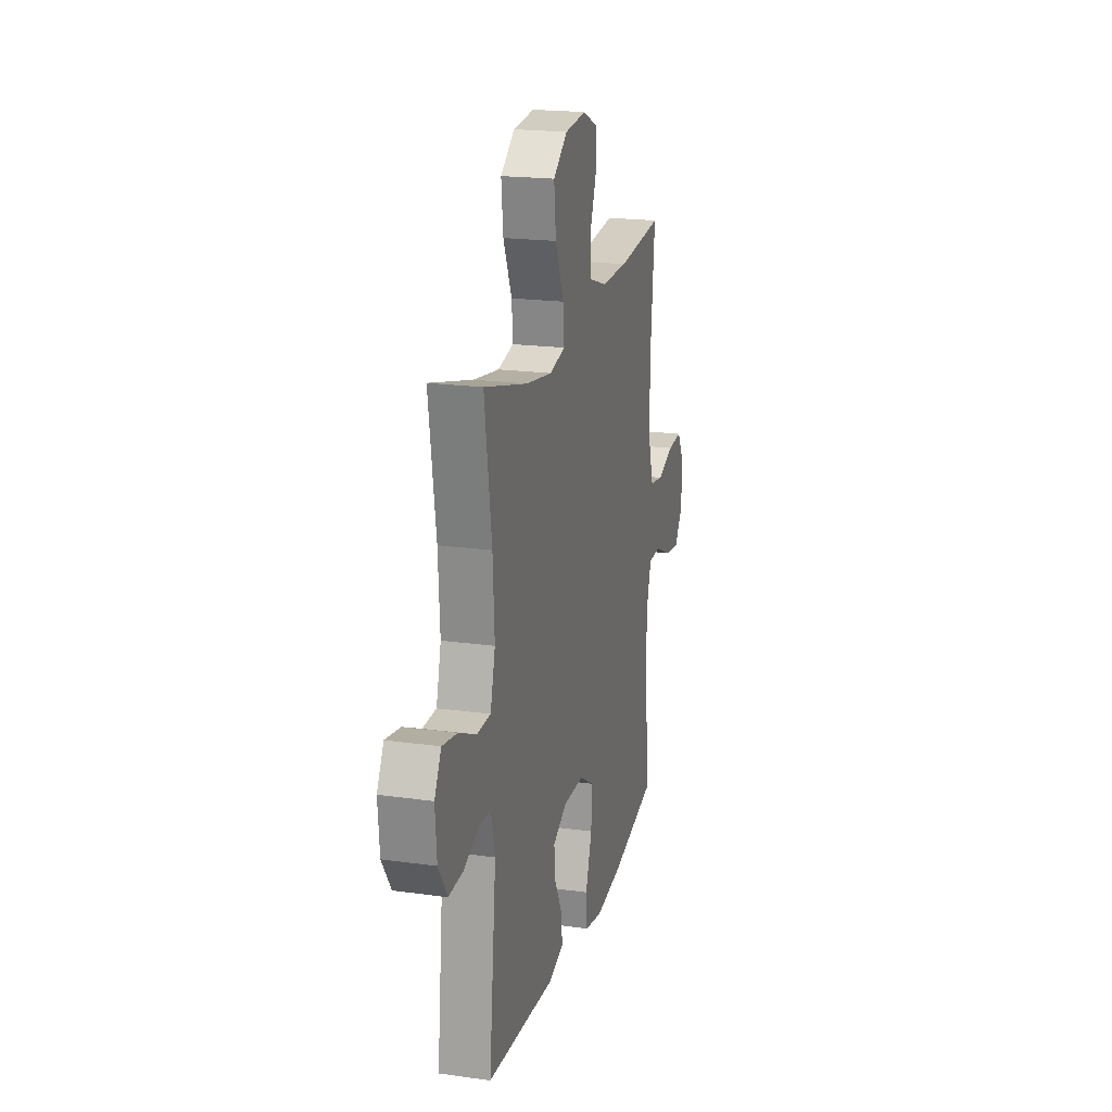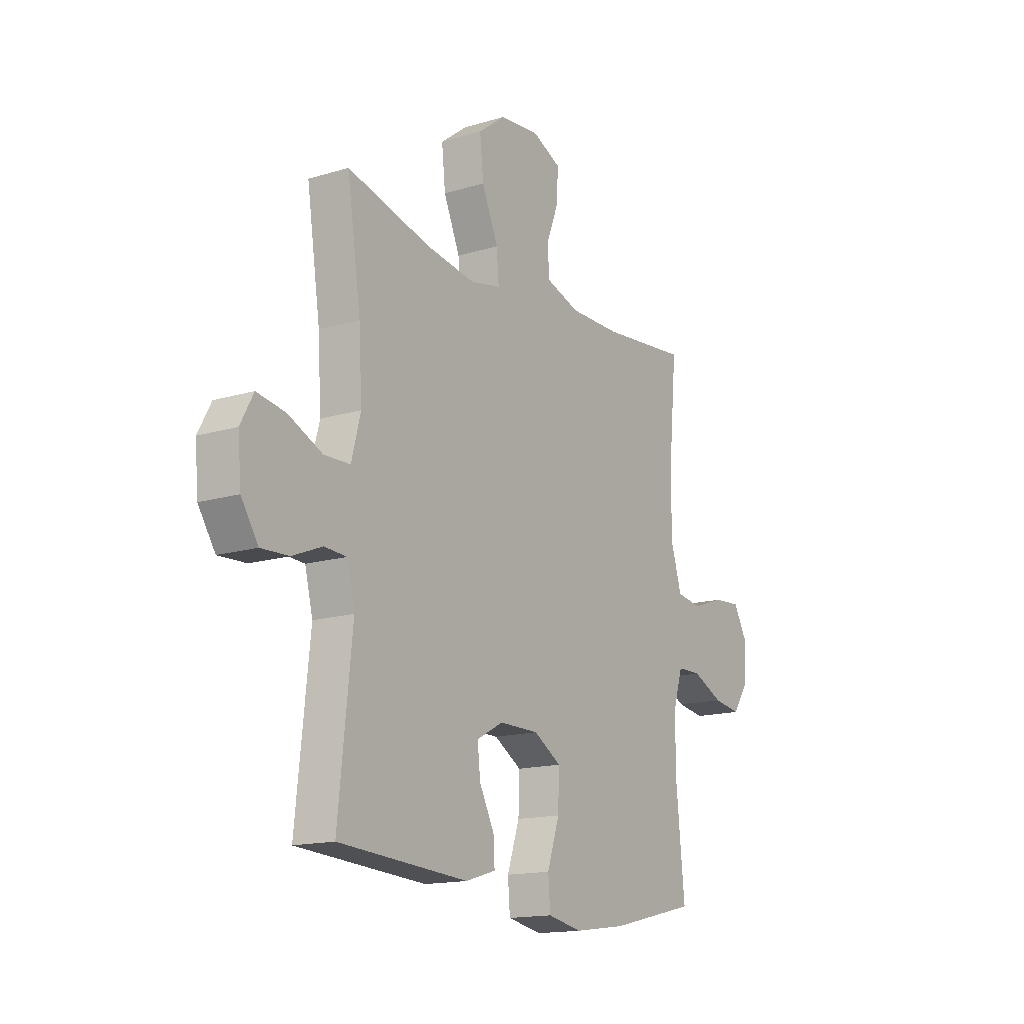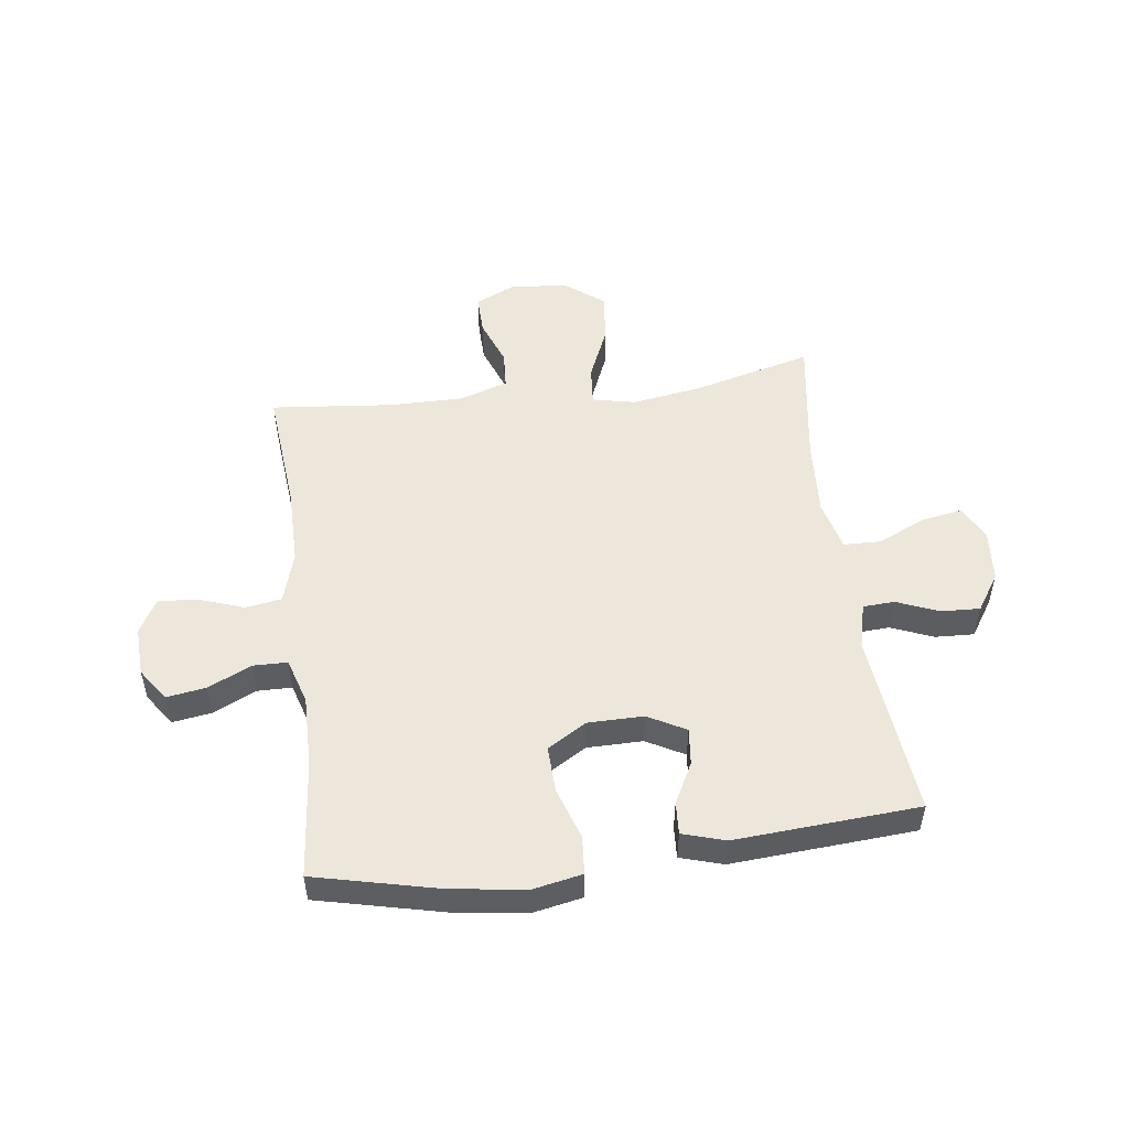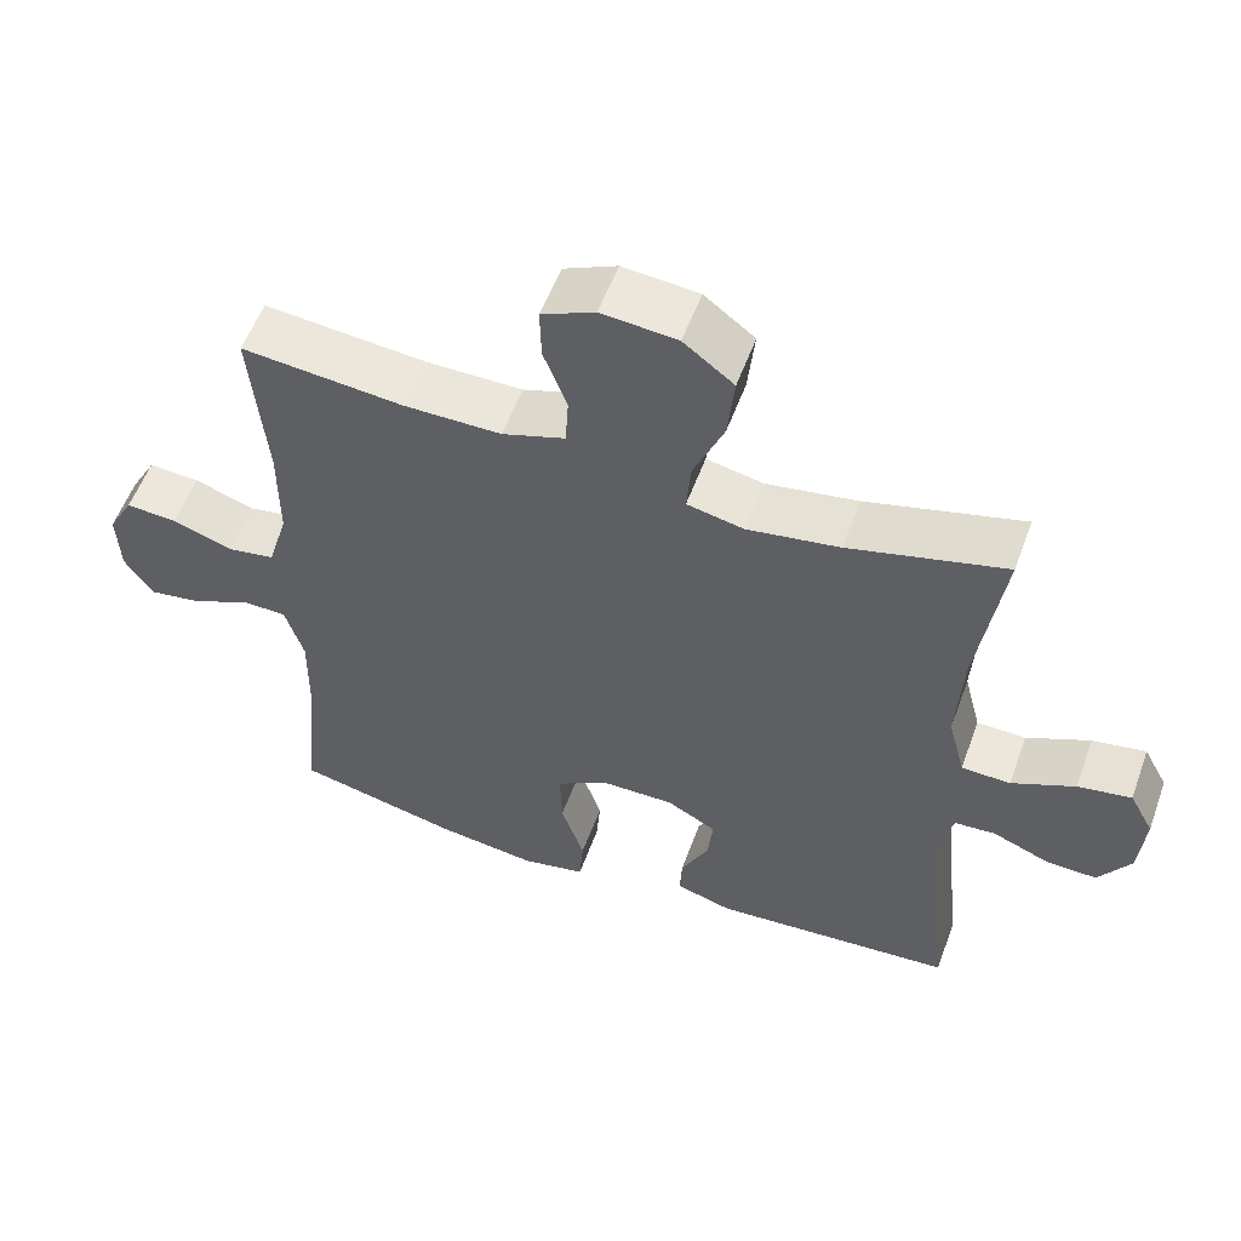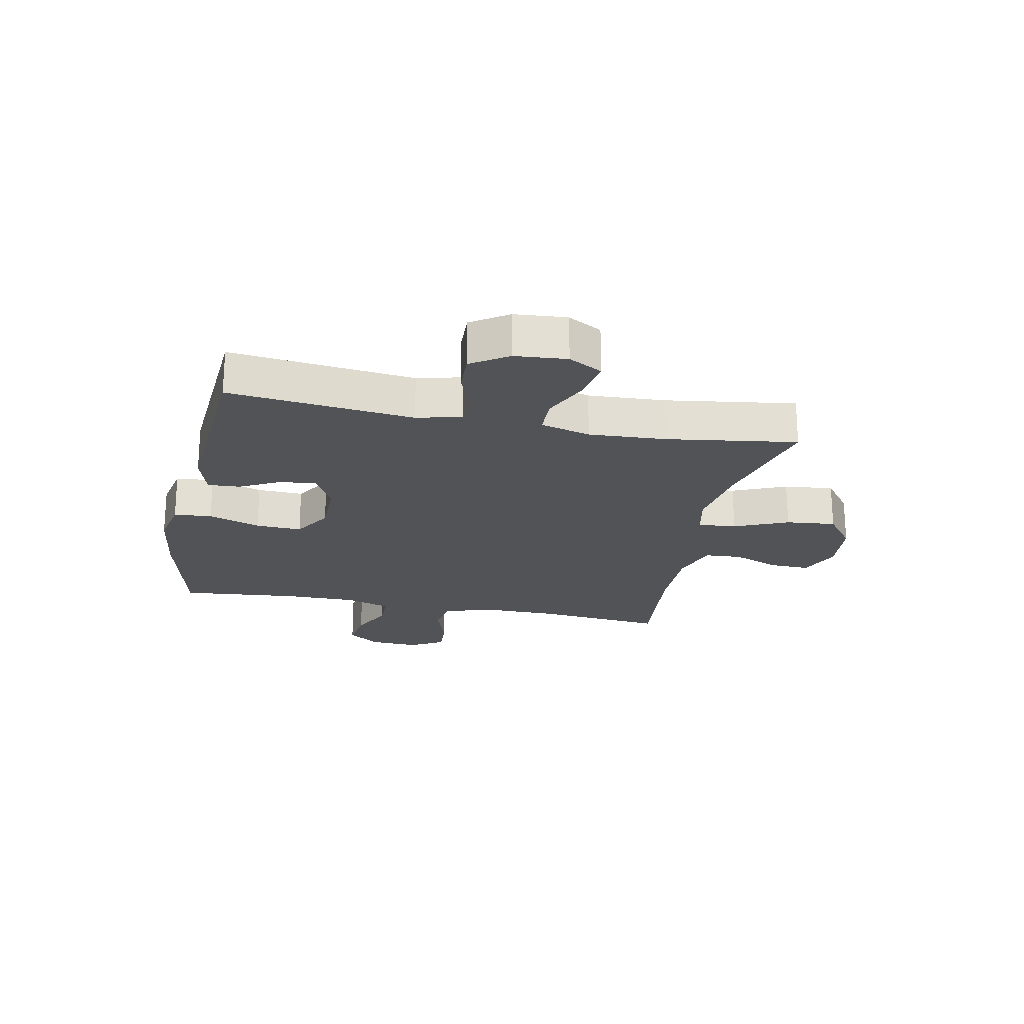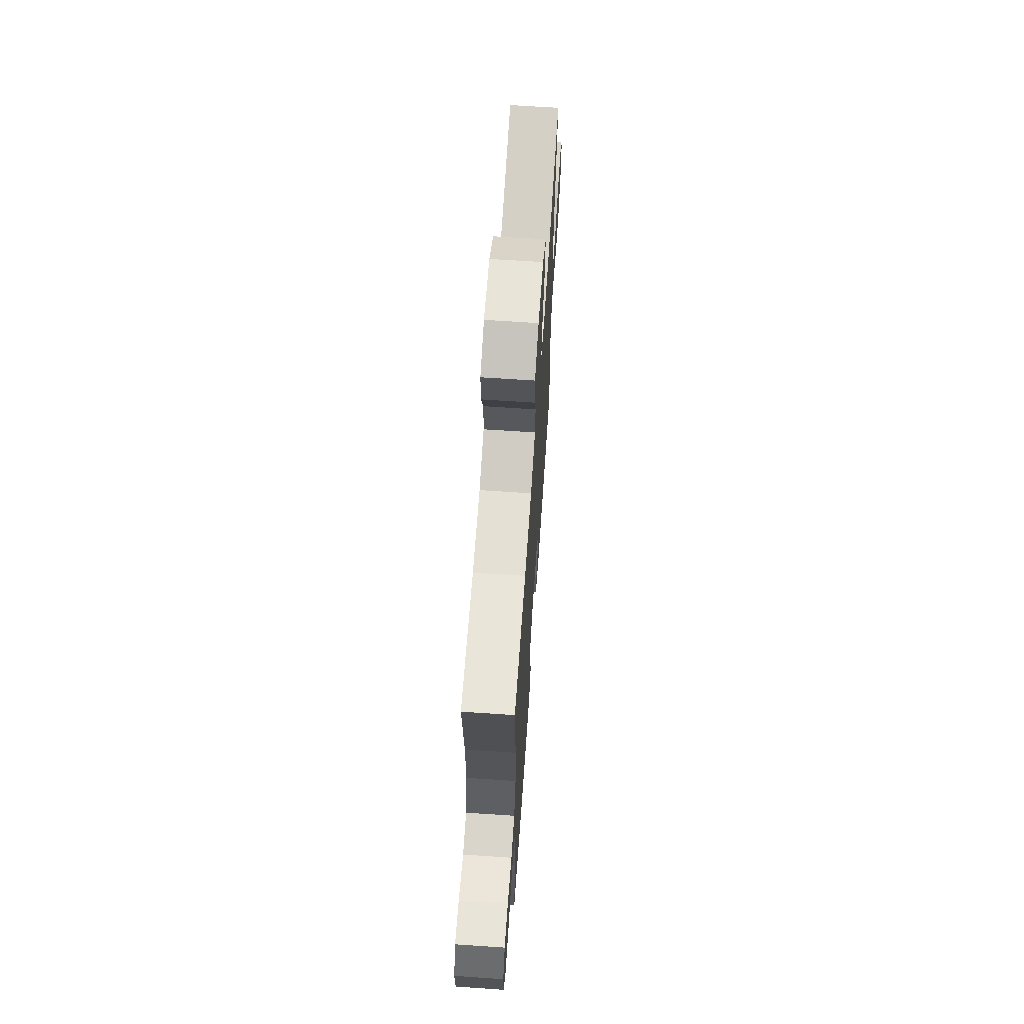
<metadata>
{"format":"obj","ext":"obj","renderer":"f3d","projection":"perspective","resolution":1024,"background":"white","views":[{"elev":19.8,"azim":-75.5,"up":"+Z"},{"elev":-15.4,"azim":-57.4,"up":"+Z"},{"elev":52.0,"azim":172.6,"up":"+Y"},{"elev":55.3,"azim":-160.1,"up":"+Z"},{"elev":-22.1,"azim":-101.6,"up":"+Y"},{"elev":65.6,"azim":93.9,"up":"+Z"}]}
</metadata>
<code>
o path4834
v -0.4742 0.0375 0.2489
v -0.4662 0.0375 0.1118
v -0.4892 0.0375 0.02348
v -0.5551 0.0375 0.02176
v -0.6402 0.0375 0.06051
v -0.7122 0.0375 0.0727
v -0.7446 0.0375 0.01259
v -0.7367 0.0375 -0.0804
v -0.6938 0.0375 -0.1455
v -0.6243 0.0375 -0.1424
v -0.5495 0.0375 -0.1119
v -0.4936 0.0375 -0.1153
v -0.474 0.0375 -0.1949
v -0.5085 0.0375 -0.5228
v -0.1819 0.0375 -0.5451
v -0.106 0.0375 -0.5222
v -0.1093 0.0375 -0.4657
v -0.1467 0.0375 -0.393
v -0.1536 0.0375 -0.3281
v -0.08652 0.0375 -0.2919
v 0.01297 0.0375 -0.2924
v 0.08212 0.0375 -0.3343
v 0.07942 0.0375 -0.4159
v 0.04841 0.0375 -0.5082
v 0.05386 0.0375 -0.5755
v 0.1405 0.0375 -0.5925
v 0.2727 0.0375 -0.5743
v 0.4934 0.0375 -0.5228
v 0.4724 0.0375 -0.3117
v 0.4712 0.0375 -0.1861
v 0.4961 0.0375 -0.1055
v 0.5568 0.0375 -0.1045
v 0.6346 0.0375 -0.1404
v 0.7041 0.0375 -0.1509
v 0.7438 0.0375 -0.09375
v 0.7478 0.0375 -0.006514
v 0.7138 0.0375 0.05342
v 0.6449 0.0375 0.04846
v 0.5642 0.0375 0.02028
v 0.4999 0.0375 0.03038
v 0.4726 0.0375 0.1208
v 0.4728 0.0375 0.2555
v 0.4934 0.0375 0.4789
v 0.2748 0.0375 0.4571
v 0.1441 0.0375 0.4566
v 0.05913 0.0375 0.4845
v 0.05503 0.0375 0.5506
v 0.08656 0.0375 0.6333
v 0.08833 0.0375 0.7032
v 0.01661 0.0375 0.7357
v -0.08554 0.0375 0.7259
v -0.1534 0.0375 0.674
v -0.1441 0.0375 0.5859
v -0.1031 0.0375 0.4904
v -0.09739 0.0375 0.4221
v -0.1739 0.0375 0.4057
v -0.2979 0.0375 0.4251
v -0.5085 0.0375 0.4789
v -0.4742 -0.0375 0.2489
v -0.4662 -0.0375 0.1118
v -0.4892 -0.0375 0.02348
v -0.5551 -0.0375 0.02176
v -0.6402 -0.0375 0.06051
v -0.7122 -0.0375 0.0727
v -0.7446 -0.0375 0.01259
v -0.7367 -0.0375 -0.0804
v -0.6938 -0.0375 -0.1455
v -0.6243 -0.0375 -0.1424
v -0.5495 -0.0375 -0.1119
v -0.4936 -0.0375 -0.1153
v -0.474 -0.0375 -0.1949
v -0.5085 -0.0375 -0.5228
v -0.1819 -0.0375 -0.5451
v -0.106 -0.0375 -0.5222
v -0.1093 -0.0375 -0.4657
v -0.1467 -0.0375 -0.393
v -0.1536 -0.0375 -0.3281
v -0.08652 -0.0375 -0.2919
v 0.01297 -0.0375 -0.2924
v 0.08212 -0.0375 -0.3343
v 0.07942 -0.0375 -0.4159
v 0.04841 -0.0375 -0.5082
v 0.05386 -0.0375 -0.5755
v 0.1405 -0.0375 -0.5925
v 0.2727 -0.0375 -0.5743
v 0.4934 -0.0375 -0.5228
v 0.4724 -0.0375 -0.3117
v 0.4712 -0.0375 -0.1861
v 0.4961 -0.0375 -0.1055
v 0.5568 -0.0375 -0.1045
v 0.6346 -0.0375 -0.1404
v 0.7041 -0.0375 -0.1509
v 0.7438 -0.0375 -0.09375
v 0.7478 -0.0375 -0.006514
v 0.7138 -0.0375 0.05342
v 0.6449 -0.0375 0.04846
v 0.5642 -0.0375 0.02028
v 0.4999 -0.0375 0.03038
v 0.4726 -0.0375 0.1208
v 0.4728 -0.0375 0.2555
v 0.4934 -0.0375 0.4789
v 0.2748 -0.0375 0.4571
v 0.1441 -0.0375 0.4566
v 0.05913 -0.0375 0.4845
v 0.05503 -0.0375 0.5506
v 0.08656 -0.0375 0.6333
v 0.08833 -0.0375 0.7032
v 0.01661 -0.0375 0.7357
v -0.08554 -0.0375 0.7259
v -0.1534 -0.0375 0.674
v -0.1441 -0.0375 0.5859
v -0.1031 -0.0375 0.4904
v -0.09739 -0.0375 0.4221
v -0.1739 -0.0375 0.4057
v -0.2979 -0.0375 0.4251
v -0.5085 -0.0375 0.4789
v 0.05386 0.0375 -0.5755
v 0.05386 0.0375 -0.5755
v 0.1405 0.0375 -0.5925
v 0.2727 0.0375 -0.5743
v 0.04841 0.0375 -0.5082
v -0.1819 0.0375 -0.5451
v -0.106 0.0375 -0.5222
v -0.106 0.0375 -0.5222
v -0.5085 0.0375 -0.5228
v -0.5085 0.0375 -0.5228
v 0.4934 0.0375 -0.5228
v 0.4934 0.0375 -0.5228
v -0.1093 0.0375 -0.4657
v 0.07942 0.0375 -0.4159
v -0.1467 0.0375 -0.393
v 0.4724 0.0375 -0.3117
v 0.08212 0.0375 -0.3343
v 0.08212 0.0375 -0.3343
v -0.1536 0.0375 -0.3281
v -0.1536 0.0375 -0.3281
v 0.01297 0.0375 -0.2924
v -0.08652 0.0375 -0.2919
v -0.474 0.0375 -0.1949
v 0.4712 0.0375 -0.1861
v -0.4936 0.0375 -0.1153
v -0.4936 0.0375 -0.1153
v 0.4961 0.0375 -0.1055
v 0.4961 0.0375 -0.1055
v 0.6346 0.0375 -0.1404
v 0.7041 0.0375 -0.1509
v 0.7041 0.0375 -0.1509
v 0.7438 0.0375 -0.09375
v -0.7367 0.0375 -0.0804
v -0.6938 0.0375 -0.1455
v -0.6243 0.0375 -0.1424
v -0.5495 0.0375 -0.1119
v 0.5568 0.0375 -0.1045
v 0.7478 0.0375 -0.006514
v -0.7446 0.0375 0.01259
v 0.7138 0.0375 0.05342
v 0.7138 0.0375 0.05342
v -0.7122 0.0375 0.0727
v -0.7122 0.0375 0.0727
v 0.5642 0.0375 0.02028
v 0.4999 0.0375 0.03038
v 0.4999 0.0375 0.03038
v 0.6449 0.0375 0.04846
v -0.6402 0.0375 0.06051
v -0.5551 0.0375 0.02176
v -0.4892 0.0375 0.02348
v -0.4892 0.0375 0.02348
v -0.4662 0.0375 0.1118
v 0.4726 0.0375 0.1208
v -0.4742 0.0375 0.2489
v 0.4728 0.0375 0.2555
v -0.1739 0.0375 0.4057
v -0.2979 0.0375 0.4251
v -0.09739 0.0375 0.4221
v -0.09739 0.0375 0.4221
v -0.1031 0.0375 0.4904
v -0.5085 0.0375 0.4789
v -0.5085 0.0375 0.4789
v 0.2748 0.0375 0.4571
v 0.1441 0.0375 0.4566
v 0.4934 0.0375 0.4789
v 0.4934 0.0375 0.4789
v 0.05913 0.0375 0.4845
v 0.05913 0.0375 0.4845
v 0.05503 0.0375 0.5506
v -0.1441 0.0375 0.5859
v 0.08656 0.0375 0.6333
v -0.1534 0.0375 0.674
v 0.08833 0.0375 0.7032
v 0.08833 0.0375 0.7032
v -0.08554 0.0375 0.7259
v 0.01661 0.0375 0.7357
v 0.05386 -0.0375 -0.5755
v 0.05386 -0.0375 -0.5755
v 0.1405 -0.0375 -0.5925
v 0.2727 -0.0375 -0.5743
v 0.04841 -0.0375 -0.5082
v -0.1819 -0.0375 -0.5451
v -0.106 -0.0375 -0.5222
v -0.106 -0.0375 -0.5222
v -0.5085 -0.0375 -0.5228
v -0.5085 -0.0375 -0.5228
v 0.4934 -0.0375 -0.5228
v 0.4934 -0.0375 -0.5228
v -0.1093 -0.0375 -0.4657
v 0.07942 -0.0375 -0.4159
v -0.1467 -0.0375 -0.393
v 0.4724 -0.0375 -0.3117
v 0.08212 -0.0375 -0.3343
v 0.08212 -0.0375 -0.3343
v -0.1536 -0.0375 -0.3281
v -0.1536 -0.0375 -0.3281
v 0.01297 -0.0375 -0.2924
v -0.08652 -0.0375 -0.2919
v -0.474 -0.0375 -0.1949
v 0.4712 -0.0375 -0.1861
v -0.4936 -0.0375 -0.1153
v -0.4936 -0.0375 -0.1153
v 0.4961 -0.0375 -0.1055
v 0.4961 -0.0375 -0.1055
v 0.6346 -0.0375 -0.1404
v 0.7041 -0.0375 -0.1509
v 0.7041 -0.0375 -0.1509
v 0.7438 -0.0375 -0.09375
v -0.7367 -0.0375 -0.0804
v -0.6938 -0.0375 -0.1455
v -0.6243 -0.0375 -0.1424
v -0.5495 -0.0375 -0.1119
v 0.5568 -0.0375 -0.1045
v 0.7478 -0.0375 -0.006514
v -0.7446 -0.0375 0.01259
v 0.7138 -0.0375 0.05342
v 0.7138 -0.0375 0.05342
v -0.7122 -0.0375 0.0727
v -0.7122 -0.0375 0.0727
v 0.5642 -0.0375 0.02028
v 0.4999 -0.0375 0.03038
v 0.4999 -0.0375 0.03038
v 0.6449 -0.0375 0.04846
v -0.6402 -0.0375 0.06051
v -0.5551 -0.0375 0.02176
v -0.4892 -0.0375 0.02348
v -0.4892 -0.0375 0.02348
v -0.4662 -0.0375 0.1118
v 0.4726 -0.0375 0.1208
v -0.4742 -0.0375 0.2489
v 0.4728 -0.0375 0.2555
v -0.1739 -0.0375 0.4057
v -0.2979 -0.0375 0.4251
v -0.09739 -0.0375 0.4221
v -0.09739 -0.0375 0.4221
v -0.1031 -0.0375 0.4904
v -0.5085 -0.0375 0.4789
v -0.5085 -0.0375 0.4789
v 0.2748 -0.0375 0.4571
v 0.1441 -0.0375 0.4566
v 0.4934 -0.0375 0.4789
v 0.4934 -0.0375 0.4789
v 0.05913 -0.0375 0.4845
v 0.05913 -0.0375 0.4845
v 0.05503 -0.0375 0.5506
v -0.1441 -0.0375 0.5859
v 0.08656 -0.0375 0.6333
v -0.1534 -0.0375 0.674
v 0.08833 -0.0375 0.7032
v 0.08833 -0.0375 0.7032
v -0.08554 -0.0375 0.7259
v 0.01661 -0.0375 0.7357
f 198 207 201
f 231 240 234
f 214 244 242
f 214 242 217
f 250 259 252
f 268 263 265
f 237 219 236
f 214 250 248
f 228 241 227
f 214 217 211
f 227 240 225
f 207 198 205
f 197 195 206
f 246 249 253
f 209 216 213
f 216 219 213
f 227 225 226
f 213 256 250
f 229 236 219
f 262 261 267
f 201 211 215
f 217 242 228
f 213 250 214
f 214 248 244
f 247 256 245
f 228 242 241
f 256 247 255
f 236 221 239
f 267 263 268
f 224 230 239
f 246 248 249
f 219 237 213
f 255 247 257
f 208 209 196
f 241 240 227
f 213 245 256
f 213 237 245
f 205 198 199
f 252 259 261
f 250 256 259
f 225 240 231
f 216 209 208
f 262 267 264
f 203 208 196
f 195 196 206
f 206 196 209
f 222 224 221
f 221 236 229
f 244 248 246
f 261 263 267
f 201 207 211
f 252 261 262
f 239 230 232
f 224 239 221
f 193 195 197
f 215 211 217
f 118 26 84 194
f 26 27 85 84
f 24 25 83 82
f 15 124 200 73
f 126 15 73 202
f 27 128 204 85
f 16 17 75 74
f 23 24 82 81
f 17 18 76 75
f 28 29 87 86
f 134 23 81 210
f 18 136 212 76
f 21 22 80 79
f 19 20 78 77
f 13 14 72 71
f 29 30 88 87
f 20 21 79 78
f 142 13 71 218
f 30 144 220 88
f 33 147 223 91
f 34 35 93 92
f 8 9 67 66
f 9 10 68 67
f 10 11 69 68
f 32 33 91 90
f 11 12 70 69
f 31 32 90 89
f 35 36 94 93
f 7 8 66 65
f 36 157 233 94
f 159 7 65 235
f 39 162 238 97
f 38 39 97 96
f 37 38 96 95
f 5 6 64 63
f 4 5 63 62
f 167 4 62 243
f 2 3 61 60
f 40 41 99 98
f 1 2 60 59
f 41 42 100 99
f 56 57 115 114
f 175 56 114 251
f 54 55 113 112
f 178 1 59 254
f 57 58 116 115
f 44 45 103 102
f 182 44 102 258
f 42 43 101 100
f 45 184 260 103
f 46 47 105 104
f 53 54 112 111
f 47 48 106 105
f 52 53 111 110
f 48 190 266 106
f 51 52 110 109
f 50 51 109 108
f 49 50 108 107
f 122 125 131
f 155 158 164
f 138 166 168
f 138 141 166
f 174 176 183
f 192 189 187
f 161 160 143
f 138 172 174
f 152 151 165
f 138 135 141
f 151 149 164
f 131 129 122
f 121 130 119
f 170 177 173
f 133 137 140
f 140 137 143
f 151 150 149
f 137 174 180
f 153 143 160
f 186 191 185
f 125 139 135
f 141 152 166
f 137 138 174
f 138 168 172
f 171 169 180
f 152 165 166
f 180 179 171
f 160 163 145
f 191 192 187
f 148 163 154
f 170 173 172
f 143 137 161
f 179 181 171
f 132 120 133
f 165 151 164
f 137 180 169
f 137 169 161
f 129 123 122
f 176 185 183
f 174 183 180
f 149 155 164
f 140 132 133
f 186 188 191
f 127 120 132
f 119 130 120
f 130 133 120
f 146 145 148
f 145 153 160
f 168 170 172
f 185 191 187
f 125 135 131
f 176 186 185
f 163 156 154
f 148 145 163
f 117 121 119
f 139 141 135

</code>
